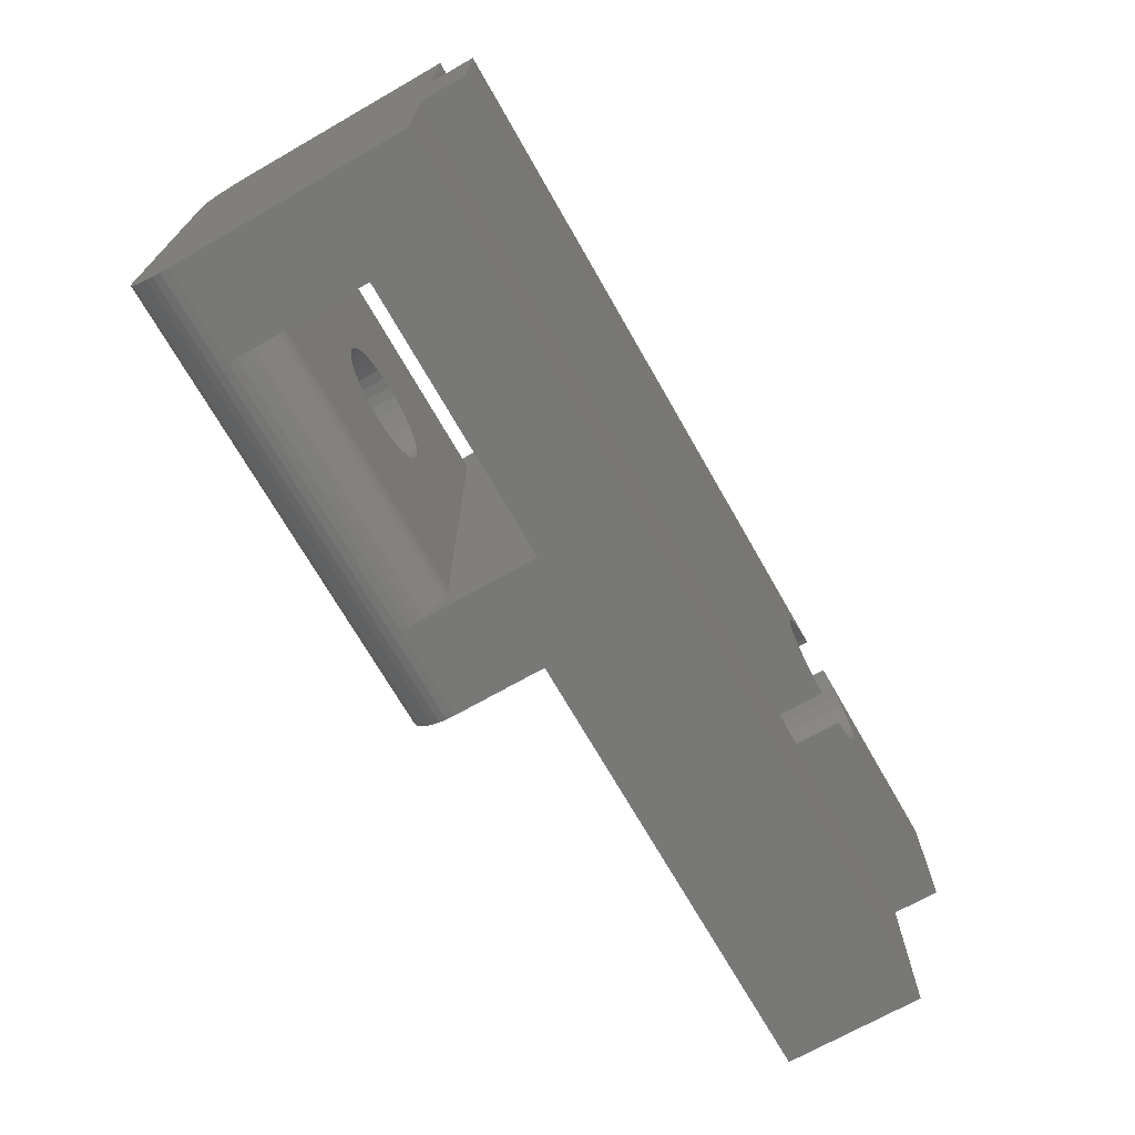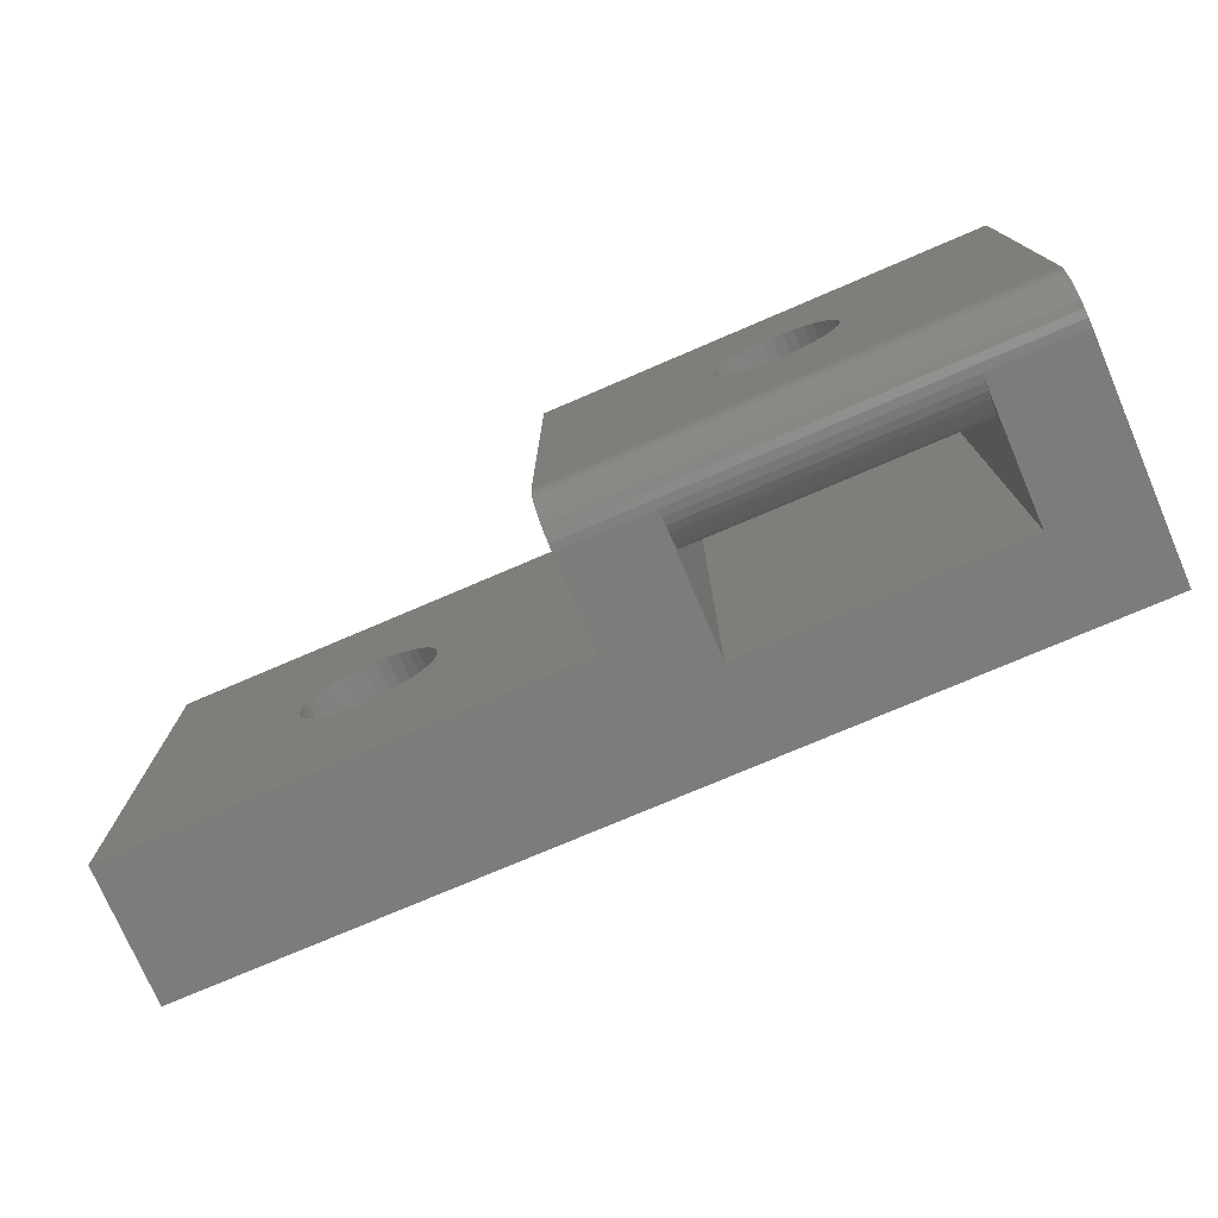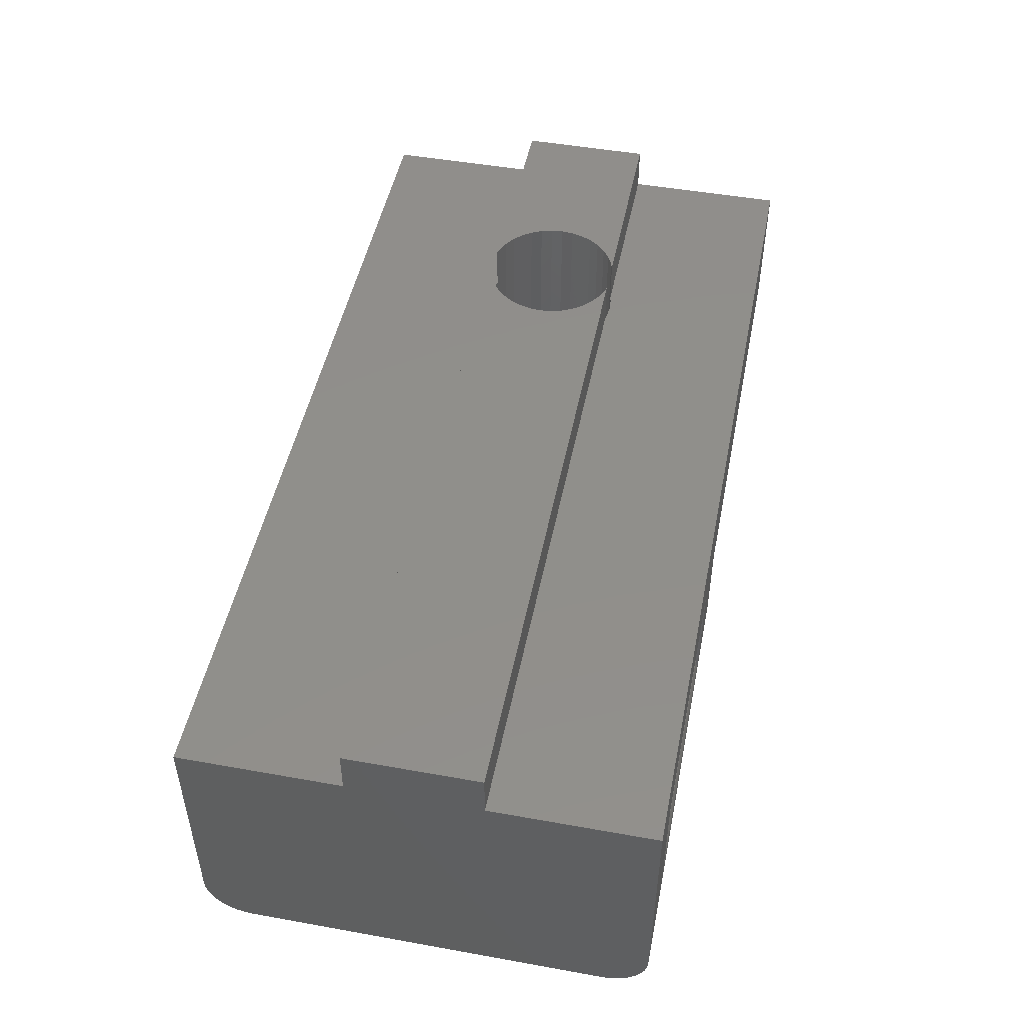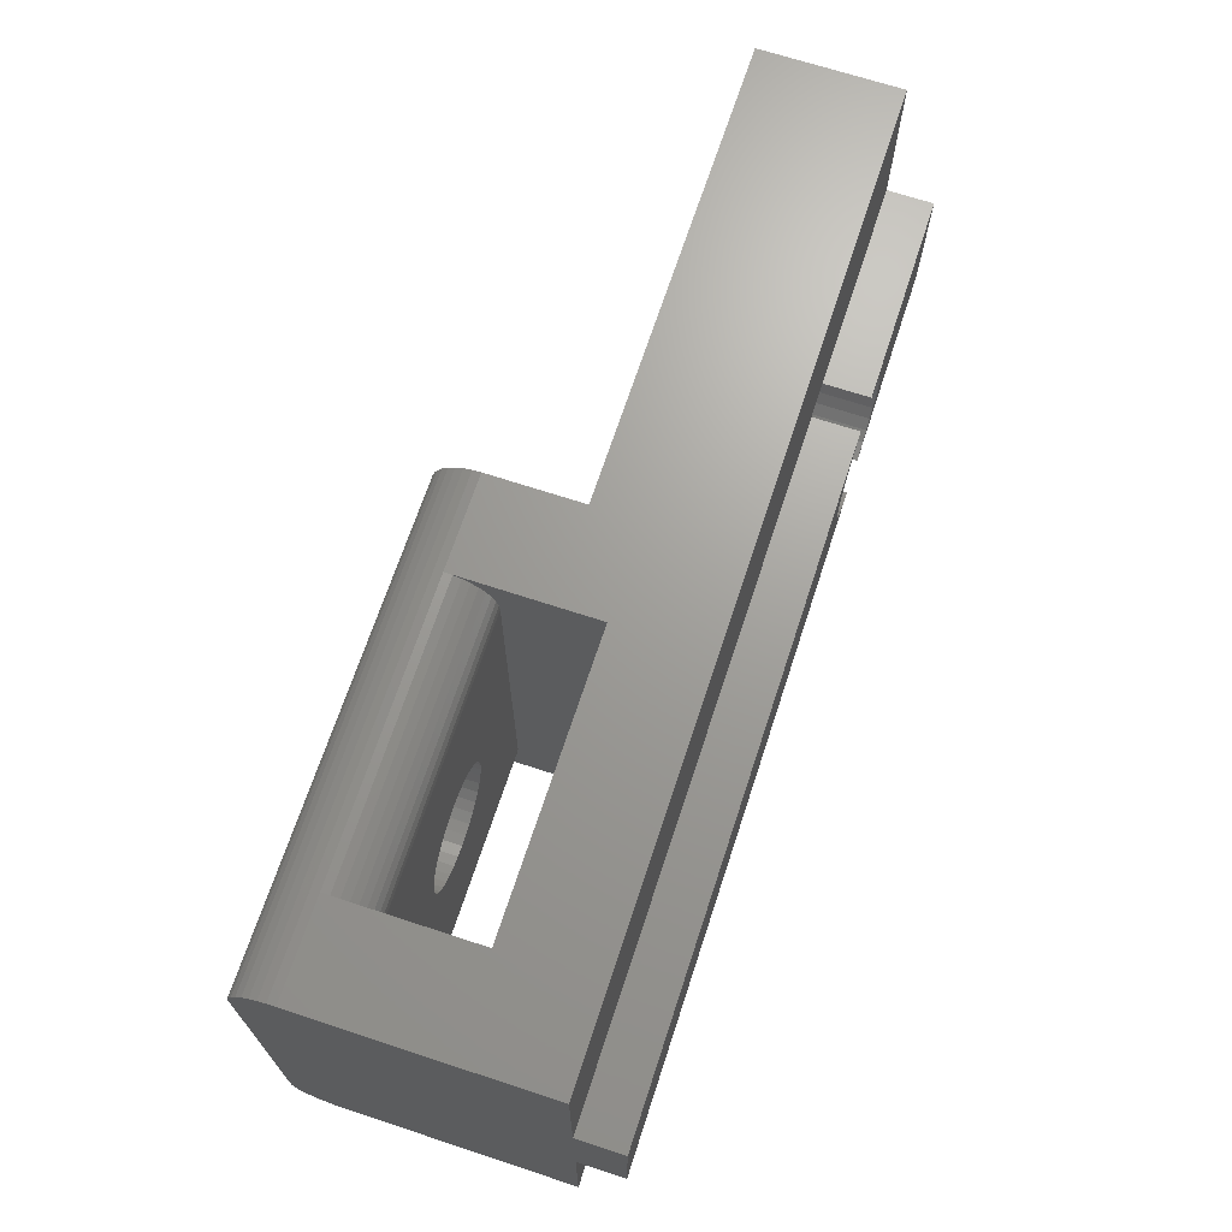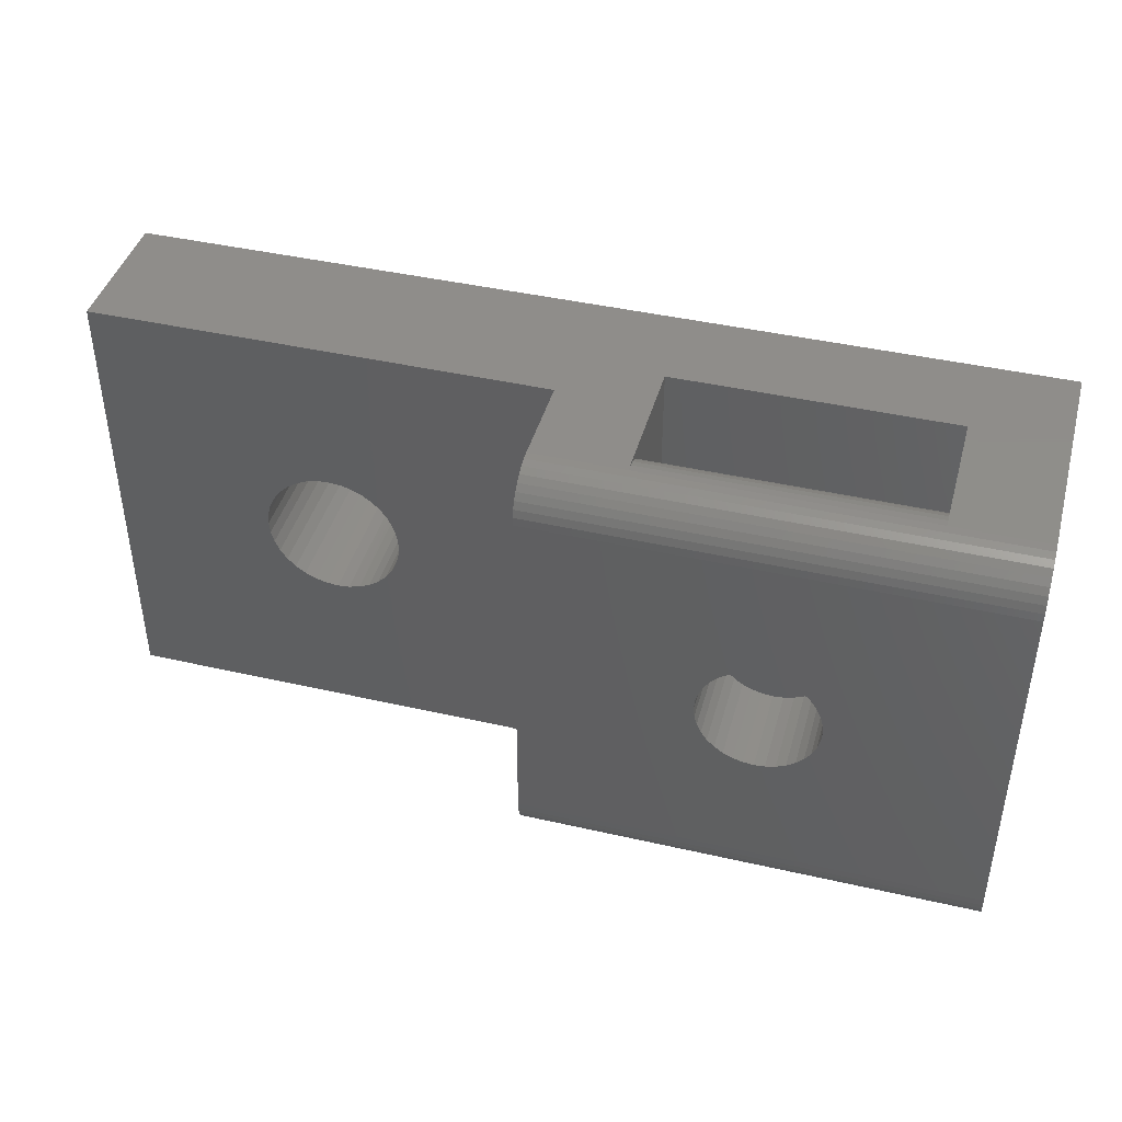
<metadata>
{"format":"stl","ext":"stl","renderer":"f3d","projection":"perspective","resolution":1024,"background":"white","views":[{"elev":-70.4,"azim":-60.3,"up":"+Y"},{"elev":-75.5,"azim":-156.8,"up":"+Y"},{"elev":48.6,"azim":-78.7,"up":"+Z"},{"elev":68.8,"azim":-71.8,"up":"+Y"},{"elev":42.4,"azim":-164.7,"up":"+Y"}]}
</metadata>
<code>
# stl→obj: 291 verts, 512 faces
v 14.62 6.45 6
v 4.514e-16 6.45 6
v 14.62 6.45 7
v 4.514e-16 6.45 7
v 15.38 3.55 6
v 20 3.55 6
v 15.38 3.55 7
v 20 3.55 7
v 13.52 5.26 7
v 13.59 5.513 7
v 0 6.45 7
v 14.04 6.149 7
v 14.25 6.299 7
v 14.49 6.41 7
v 13.7 5.75 7
v 13.85 5.964 7
v 14.25 3.701 7
v 5.327e-16 3.55 7
v 14.49 3.59 7
v 14.62 3.55 7
v 14.04 3.851 7
v 13.85 4.036 7
v 13.7 4.25 7
v 13.59 4.487 7
v 13.52 4.74 7
v 13.5 5 7
v 20 0 6
v 15.26 3.523 6
v 15 3.5 6
v 4.514e-16 3.55 6
v 4.514e-16 0 6
v 14.62 3.55 6
v 14.74 3.523 6
v 14.74 6.477 6
v 15 6.5 6
v 20 10 6
v 15.26 6.477 6
v 15.38 6.45 6
v 20 6.45 6
v 4.514e-16 10 6
v 0 6.45 6
v 4.514e-16 3.55 7
v 4.514e-16 9.342 0.06031
v 4.514e-16 9.174 0.01519
v 4.514e-16 9.5 0.134
v 4.514e-16 9 0
v 4.514e-16 0 1
v 4.514e-16 1 0
v 4.514e-16 0.8264 0.01519
v 4.514e-16 10 1
v 4.514e-16 9.985 0.8264
v 4.514e-16 0.3572 0.234
v 4.514e-16 0.234 0.3572
v 4.514e-16 0.5 0.134
v 4.514e-16 0.134 0.5
v 4.514e-16 0.06031 0.658
v 4.514e-16 9.94 0.658
v 4.514e-16 9.866 0.5
v 4.514e-16 9.766 0.3572
v 4.514e-16 9.643 0.234
v 4.514e-16 0.658 0.06031
v 4.514e-16 0.01519 0.8264
v 2 0 1
v 8 0 1
v 10 0 1
v 8 0 4
v 10 0 3
v 2 0 4
v 20 0 3
v 20 10 3
v 20 6.45 7
v 10 10 1
v 8 10 1
v 10 10 3
v 8 10 4
v 2 10 1
v 2 10 4
v 5.445 6.222 0
v 5.226 6.28 0
v 10 9 0
v 5 6.3 0
v 5.65 3.874 0
v 5.836 4.004 0
v 10 1 0
v 6.126 5.65 0
v 5.996 5.836 0
v 6.222 5.445 0
v 4.774 6.28 0
v 4.555 6.222 0
v 4.35 6.126 0
v 5.836 5.996 0
v 5.65 6.126 0
v 4.164 5.996 0
v 4.004 5.836 0
v 3.874 5.65 0
v 3.778 5.445 0
v 3.72 5.226 0
v 3.7 5 0
v 3.72 4.774 0
v 3.778 4.555 0
v 3.874 4.35 0
v 4.004 4.164 0
v 5.445 3.778 0
v 5.996 4.164 0
v 6.126 4.35 0
v 6.222 4.555 0
v 6.28 4.774 0
v 6.3 5 0
v 6.28 5.226 0
v 4.164 4.004 0
v 4.35 3.874 0
v 4.555 3.778 0
v 4.774 3.72 0
v 5 3.7 0
v 5.226 3.72 0
v 15.38 6.45 7
v 16.48 4.74 7
v 16.41 4.487 7
v 15.75 6.299 7
v 15.51 6.41 7
v 15.96 6.149 7
v 16.15 5.964 7
v 16.3 5.75 7
v 16.3 4.25 7
v 16.15 4.036 7
v 15.96 3.851 7
v 15.75 3.701 7
v 15.51 3.59 7
v 16.41 5.513 7
v 16.48 5.26 7
v 16.5 5 7
v 15.51 6.41 3
v 15.26 6.477 3
v 15 6.5 3
v 14.74 6.477 3
v 14.49 6.41 3
v 14.49 3.59 3
v 14.74 3.523 3
v 15 3.5 3
v 15.26 3.523 3
v 15.51 3.59 3
v 15.75 6.299 3
v 15.96 6.149 3
v 16.15 5.964 3
v 16.3 5.75 3
v 16.41 5.513 3
v 16.48 5.26 3
v 16.5 5 3
v 16.48 4.74 3
v 16.41 4.487 3
v 16.3 4.25 3
v 16.15 4.036 3
v 15.96 3.851 3
v 15.75 3.701 3
v 14.25 3.701 3
v 14.04 3.851 3
v 13.85 4.036 3
v 13.7 4.25 3
v 13.59 4.487 3
v 13.52 4.74 3
v 13.5 5 3
v 13.52 5.26 3
v 13.59 5.513 3
v 13.7 5.75 3
v 13.85 5.964 3
v 14.04 6.149 3
v 14.25 6.299 3
v 2 9.985 1.174
v 2 9.94 1.342
v 2 0.01519 1.174
v 2 9.643 1.766
v 2 9.766 1.643
v 2 9.866 1.5
v 2 0.234 1.643
v 2 0.3572 1.766
v 2 0.5 1.866
v 2 0.658 1.94
v 2 9.174 1.985
v 2 9.342 1.94
v 2 9.5 1.866
v 2 0.06031 1.342
v 2 0.134 1.5
v 2 0.8264 1.985
v 2 1 2
v 2 9 2
v 4.774 6.28 2
v 5 6.3 2
v 8 9 2
v 5.226 6.28 2
v 5.445 6.222 2
v 5.65 6.126 2
v 3.72 5.226 2
v 3.778 5.445 2
v 5.836 5.996 2
v 5.996 5.836 2
v 6.126 5.65 2
v 6.126 4.35 2
v 8 1 2
v 6.222 4.555 2
v 6.28 4.774 2
v 6.222 5.445 2
v 6.28 5.226 2
v 6.3 5 2
v 5.996 4.164 2
v 5.836 4.004 2
v 5.65 3.874 2
v 4.774 3.72 2
v 4.555 3.778 2
v 4.004 4.164 2
v 3.874 4.35 2
v 3.874 5.65 2
v 4.004 5.836 2
v 4.164 5.996 2
v 3.778 4.555 2
v 3.72 4.774 2
v 3.7 5 2
v 4.35 6.126 2
v 4.555 6.222 2
v 5.445 3.778 2
v 5.226 3.72 2
v 5 3.7 2
v 4.35 3.874 2
v 4.164 4.004 2
v 8 9.985 1.174
v 8 9.94 1.342
v 8 9.866 1.5
v 8 9.766 1.643
v 8 9.643 1.766
v 8 9.5 1.866
v 8 9.342 1.94
v 8 0.8264 1.985
v 8 0.658 1.94
v 8 0.5 1.866
v 8 0.3572 1.766
v 8 0.234 1.643
v 8 0.134 1.5
v 8 0.06031 1.342
v 8 0.01519 1.174
v 8 9.174 1.985
v 10 0.3572 0.234
v 10 0.5 0.134
v 10 0.658 0.06031
v 10 0.01519 0.8264
v 10 0.06031 0.658
v 10 0.134 0.5
v 10 0.8264 0.01519
v 10 9.94 0.658
v 10 9.985 0.8264
v 10 0.234 0.3572
v 10 9.174 0.01519
v 10 9.766 0.3572
v 10 9.866 0.5
v 10 9.342 0.06031
v 10 9.5 0.134
v 10 9.643 0.234
v 3.7 5 1.735e-15
v 3.72 5.226 1.735e-15
v 3.778 5.445 1.735e-15
v 3.874 5.65 1.735e-15
v 4.004 5.836 1.735e-15
v 4.164 5.996 1.735e-15
v 4.35 6.126 1.735e-15
v 4.555 6.222 1.735e-15
v 4.774 6.28 1.735e-15
v 5 6.3 1.735e-15
v 5.226 6.28 1.735e-15
v 5.445 6.222 1.735e-15
v 5.65 6.126 1.735e-15
v 5.836 5.996 1.735e-15
v 5.996 5.836 1.735e-15
v 6.126 5.65 1.735e-15
v 6.222 5.445 1.735e-15
v 6.28 5.226 1.735e-15
v 6.3 5 1.735e-15
v 6.28 4.774 1.735e-15
v 6.222 4.555 1.735e-15
v 6.126 4.35 1.735e-15
v 5.996 4.164 1.735e-15
v 5.836 4.004 1.735e-15
v 5.65 3.874 1.735e-15
v 5.445 3.778 1.735e-15
v 5.226 3.72 1.735e-15
v 5 3.7 1.735e-15
v 4.774 3.72 1.735e-15
v 4.555 3.778 1.735e-15
v 4.35 3.874 1.735e-15
v 4.164 4.004 1.735e-15
v 4.004 4.164 1.735e-15
v 3.874 4.35 1.735e-15
v 3.778 4.555 1.735e-15
v 3.72 4.774 1.735e-15
f 1 2 3
f 3 2 4
f 5 6 7
f 7 6 8
f 9 10 11
f 12 13 11
f 11 13 14
f 11 14 3
f 10 15 11
f 11 15 16
f 11 16 12
f 17 18 19
f 19 18 20
f 17 21 18
f 18 21 22
f 18 22 23
f 23 24 18
f 18 24 25
f 18 25 11
f 11 25 26
f 11 26 9
f 6 5 27
f 27 5 28
f 27 28 29
f 30 31 32
f 32 31 27
f 32 27 33
f 33 27 29
f 34 35 36
f 35 37 36
f 36 37 38
f 36 38 39
f 40 41 36
f 36 41 1
f 36 1 34
f 42 4 30
f 30 4 2
f 43 44 45
f 45 44 46
f 45 46 47
f 47 46 48
f 47 48 49
f 40 50 2
f 2 50 51
f 52 53 54
f 54 53 55
f 54 55 56
f 51 57 2
f 2 57 58
f 2 58 59
f 59 60 2
f 2 60 45
f 2 45 30
f 30 45 47
f 30 47 31
f 49 61 47
f 47 61 54
f 47 54 62
f 62 54 56
f 31 47 63
f 64 65 66
f 66 65 67
f 63 68 31
f 31 68 66
f 31 66 27
f 27 66 67
f 27 67 69
f 70 36 69
f 69 36 39
f 27 69 6
f 6 69 39
f 6 39 8
f 8 39 71
f 72 73 74
f 74 73 75
f 76 50 77
f 77 50 40
f 77 40 75
f 75 40 36
f 75 36 74
f 74 36 70
f 78 79 80
f 80 79 81
f 80 81 46
f 82 83 84
f 85 86 80
f 85 80 87
f 81 88 46
f 46 88 89
f 46 89 90
f 86 91 80
f 80 91 92
f 80 92 78
f 90 93 46
f 46 93 94
f 46 94 95
f 95 96 46
f 46 96 97
f 46 97 48
f 48 97 98
f 48 98 99
f 99 100 48
f 48 100 101
f 48 101 102
f 82 84 103
f 83 104 84
f 84 104 105
f 84 105 106
f 106 107 84
f 84 107 108
f 84 108 80
f 80 108 109
f 80 109 87
f 102 110 48
f 48 110 111
f 48 111 112
f 112 113 48
f 48 113 114
f 48 114 84
f 84 114 115
f 84 115 103
f 116 71 38
f 38 71 39
f 20 42 32
f 32 42 30
f 117 118 8
f 119 71 120
f 120 71 116
f 119 121 71
f 71 121 122
f 71 122 123
f 118 124 8
f 8 124 125
f 8 125 126
f 126 127 8
f 8 127 128
f 8 128 7
f 123 129 71
f 71 129 130
f 71 130 8
f 8 130 131
f 8 131 117
f 5 7 128
f 1 3 14
f 132 38 133
f 133 38 37
f 133 37 134
f 134 37 35
f 134 35 135
f 135 35 34
f 135 34 136
f 137 32 138
f 138 32 33
f 138 33 139
f 139 33 29
f 139 29 140
f 140 29 28
f 140 28 141
f 116 38 120
f 120 38 132
f 120 132 119
f 119 132 142
f 119 142 121
f 121 142 143
f 121 143 122
f 122 143 144
f 122 144 123
f 123 144 145
f 123 145 129
f 129 145 146
f 129 146 130
f 130 146 147
f 130 147 131
f 131 147 148
f 131 148 117
f 117 148 149
f 117 149 118
f 118 149 150
f 118 150 124
f 124 150 151
f 124 151 125
f 125 151 152
f 125 152 126
f 126 152 153
f 126 153 127
f 127 153 154
f 127 154 128
f 128 154 141
f 128 141 5
f 5 141 28
f 20 32 19
f 19 32 137
f 19 137 17
f 17 137 155
f 17 155 21
f 21 155 156
f 21 156 22
f 22 156 157
f 22 157 23
f 23 157 158
f 23 158 24
f 24 158 159
f 24 159 25
f 25 159 160
f 25 160 26
f 26 160 161
f 26 161 9
f 9 161 162
f 9 162 10
f 10 162 163
f 10 163 15
f 15 163 164
f 15 164 16
f 16 164 165
f 16 165 12
f 12 165 166
f 12 166 13
f 13 166 167
f 13 167 14
f 14 167 136
f 14 136 1
f 1 136 34
f 168 76 77
f 168 77 169
f 68 63 170
f 171 172 77
f 77 172 173
f 77 173 169
f 174 175 68
f 68 175 176
f 68 176 177
f 178 179 77
f 77 179 180
f 77 180 171
f 170 181 68
f 68 181 182
f 68 182 174
f 177 183 68
f 68 183 184
f 68 184 77
f 77 184 185
f 77 185 178
f 186 187 185
f 185 187 188
f 187 189 188
f 188 189 190
f 188 190 191
f 192 193 185
f 191 194 188
f 188 194 195
f 188 195 196
f 197 198 199
f 199 198 200
f 196 201 188
f 188 201 202
f 188 202 198
f 198 202 203
f 198 203 200
f 197 204 198
f 198 204 205
f 198 205 206
f 207 208 184
f 184 209 210
f 193 211 185
f 185 211 212
f 185 212 213
f 210 214 184
f 184 214 215
f 184 215 185
f 185 215 216
f 185 216 192
f 213 217 185
f 185 217 218
f 185 218 186
f 206 219 198
f 198 219 220
f 198 220 184
f 184 220 221
f 184 221 207
f 208 222 184
f 184 222 223
f 184 223 209
f 75 73 224
f 224 225 75
f 75 225 226
f 75 226 227
f 227 228 75
f 75 228 229
f 75 229 230
f 231 232 66
f 66 232 233
f 233 234 66
f 66 234 235
f 66 235 236
f 236 237 66
f 66 237 238
f 66 238 64
f 230 239 75
f 75 239 188
f 75 188 66
f 66 188 198
f 66 198 231
f 66 68 75
f 75 68 77
f 164 163 74
f 136 167 74
f 163 162 74
f 74 162 161
f 74 161 67
f 140 141 69
f 69 141 154
f 69 151 150
f 167 166 74
f 74 166 165
f 74 165 164
f 161 160 67
f 67 160 159
f 67 159 158
f 144 70 145
f 145 70 146
f 144 143 70
f 70 143 142
f 70 142 132
f 158 157 67
f 67 157 156
f 67 156 155
f 155 137 67
f 67 137 138
f 67 138 69
f 69 138 139
f 69 139 140
f 154 153 69
f 69 153 152
f 69 152 151
f 150 149 69
f 69 149 148
f 69 148 70
f 70 148 147
f 70 147 146
f 132 133 70
f 70 133 134
f 70 134 74
f 74 134 135
f 74 135 136
f 74 67 72
f 72 67 65
f 240 241 242
f 243 244 84
f 84 244 245
f 84 245 246
f 247 248 80
f 80 248 72
f 80 72 84
f 84 72 65
f 84 65 243
f 246 245 242
f 242 245 249
f 242 249 240
f 250 251 80
f 80 251 252
f 80 252 247
f 250 253 251
f 251 253 254
f 251 254 255
f 216 256 192
f 192 256 257
f 192 257 193
f 193 257 258
f 193 258 211
f 211 258 259
f 211 259 212
f 212 259 260
f 212 260 213
f 213 260 261
f 213 261 217
f 217 261 262
f 217 262 218
f 218 262 263
f 218 263 186
f 186 263 264
f 186 264 187
f 187 264 265
f 187 265 189
f 189 265 266
f 189 266 190
f 190 266 267
f 190 267 191
f 191 267 268
f 191 268 194
f 194 268 269
f 194 269 195
f 195 269 270
f 195 270 196
f 196 270 271
f 196 271 201
f 201 271 272
f 201 272 202
f 202 272 273
f 202 273 203
f 203 273 274
f 203 274 200
f 200 274 275
f 200 275 199
f 199 275 276
f 199 276 197
f 197 276 277
f 197 277 204
f 204 277 278
f 204 278 205
f 205 278 279
f 205 279 206
f 206 279 280
f 206 280 219
f 219 280 281
f 219 281 220
f 220 281 282
f 220 282 221
f 221 282 283
f 221 283 207
f 207 283 284
f 207 284 208
f 208 284 285
f 208 285 222
f 222 285 286
f 222 286 223
f 223 286 287
f 223 287 209
f 209 287 288
f 209 288 210
f 210 288 289
f 210 289 214
f 214 289 290
f 214 290 215
f 215 290 291
f 215 291 216
f 216 291 256
f 63 47 62
f 243 65 64
f 63 62 64
f 64 62 243
f 243 62 56
f 243 56 244
f 244 56 55
f 244 55 245
f 245 55 53
f 245 53 249
f 249 53 52
f 249 52 240
f 240 52 54
f 240 54 241
f 241 54 61
f 241 61 242
f 242 61 49
f 242 49 246
f 246 49 48
f 246 48 84
f 198 184 183
f 198 183 231
f 231 183 177
f 231 177 232
f 232 177 176
f 232 176 233
f 233 176 175
f 233 175 234
f 234 175 174
f 234 174 235
f 235 174 182
f 235 182 236
f 236 182 181
f 236 181 237
f 237 181 170
f 237 170 238
f 238 170 63
f 238 63 64
f 73 76 168
f 73 168 224
f 224 168 169
f 224 169 225
f 225 169 173
f 225 173 226
f 226 173 172
f 226 172 227
f 227 172 171
f 227 171 228
f 228 171 180
f 228 180 229
f 229 180 179
f 229 179 230
f 230 179 178
f 230 178 239
f 239 178 185
f 239 185 188
f 73 72 248
f 51 50 76
f 73 248 76
f 76 248 51
f 51 248 247
f 51 247 57
f 57 247 252
f 57 252 58
f 58 252 251
f 58 251 59
f 59 251 255
f 59 255 60
f 60 255 254
f 60 254 45
f 45 254 253
f 45 253 43
f 43 253 250
f 43 250 44
f 44 250 80
f 44 80 46

</code>
